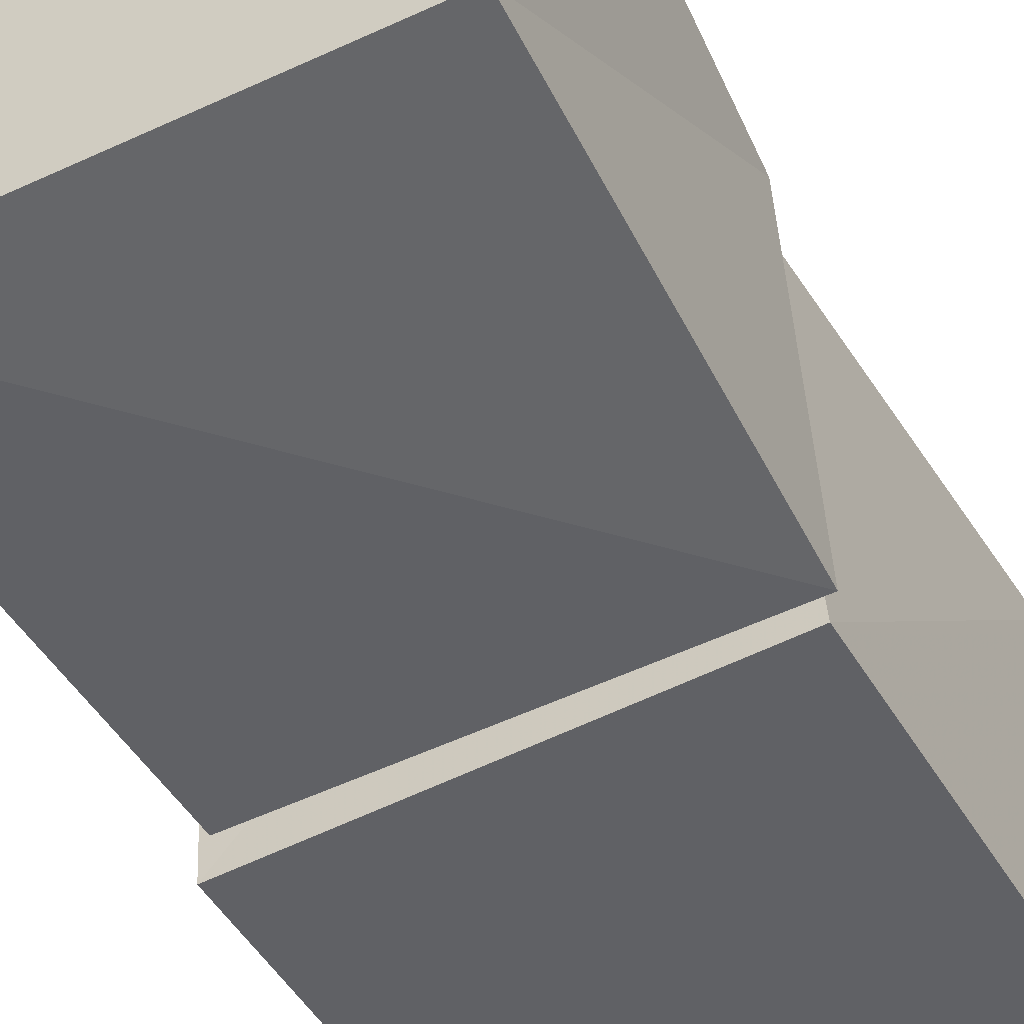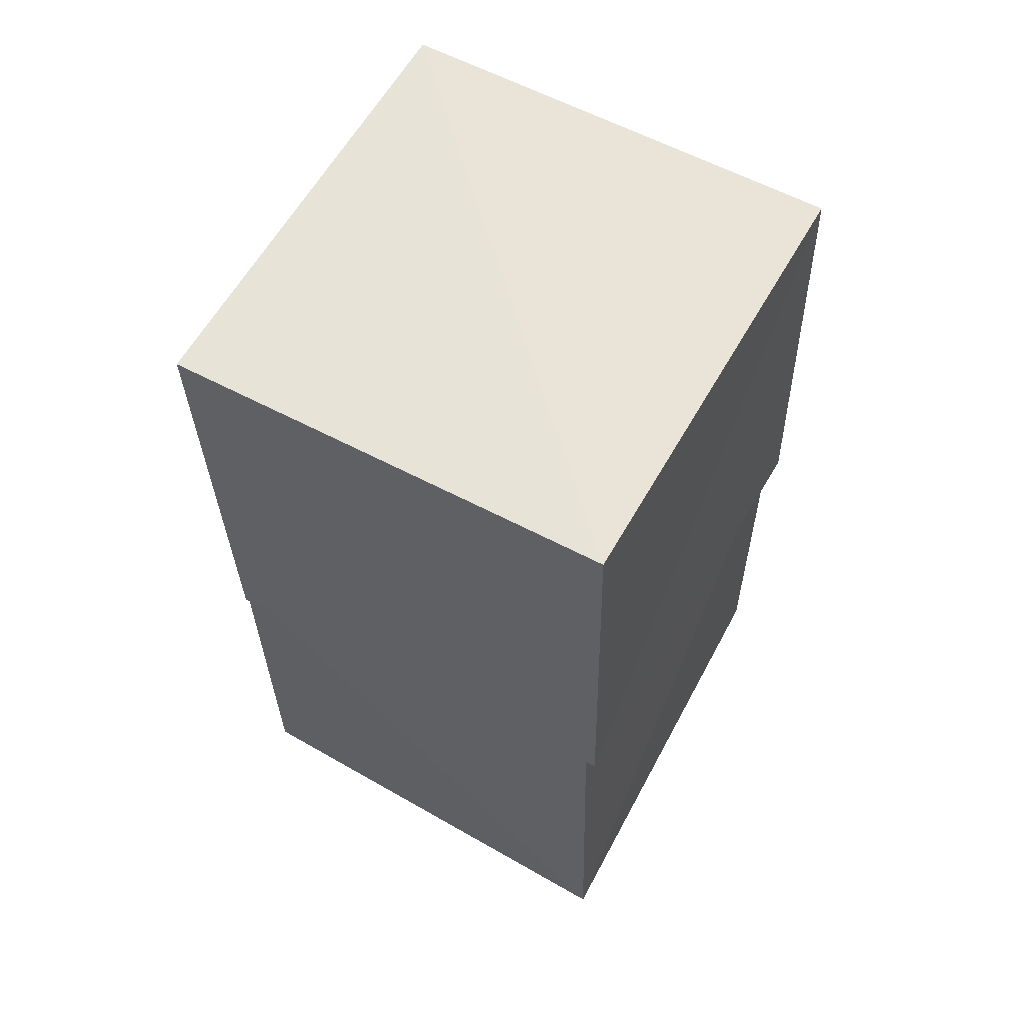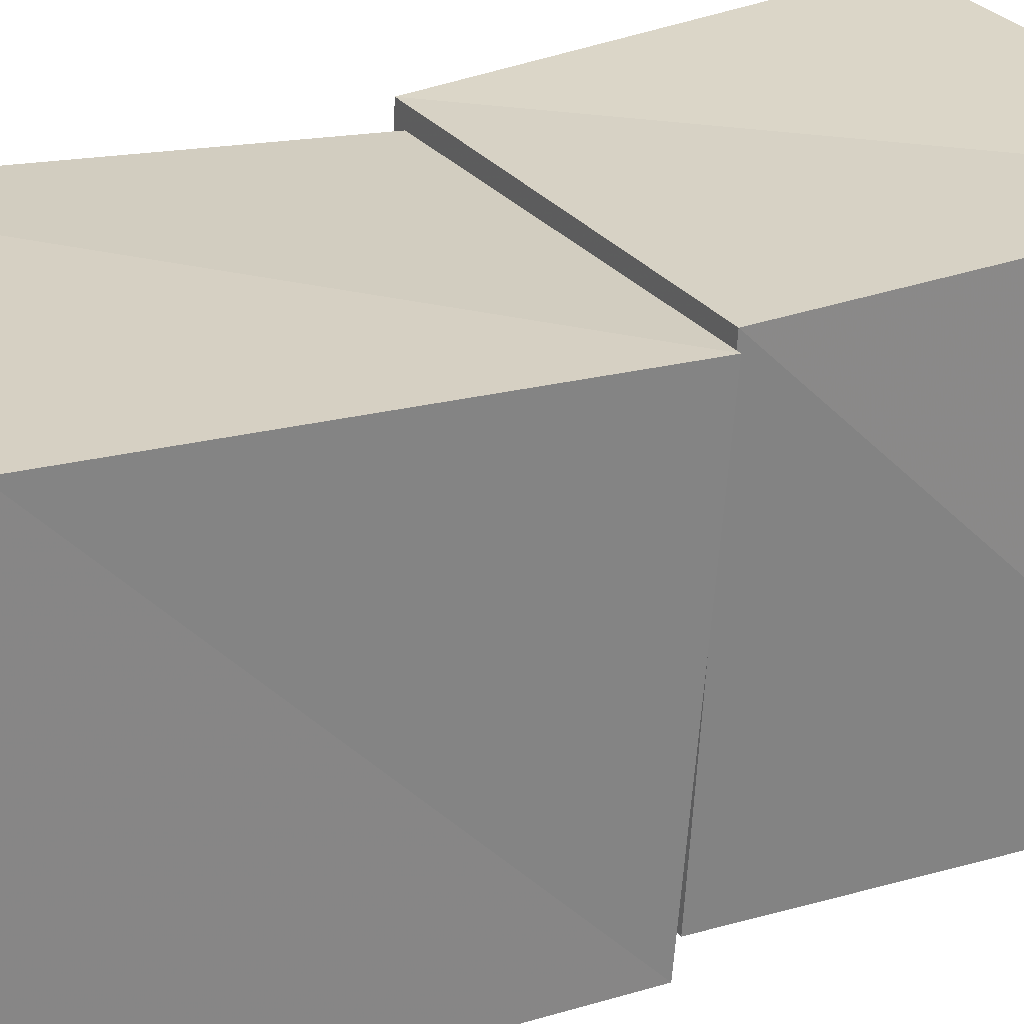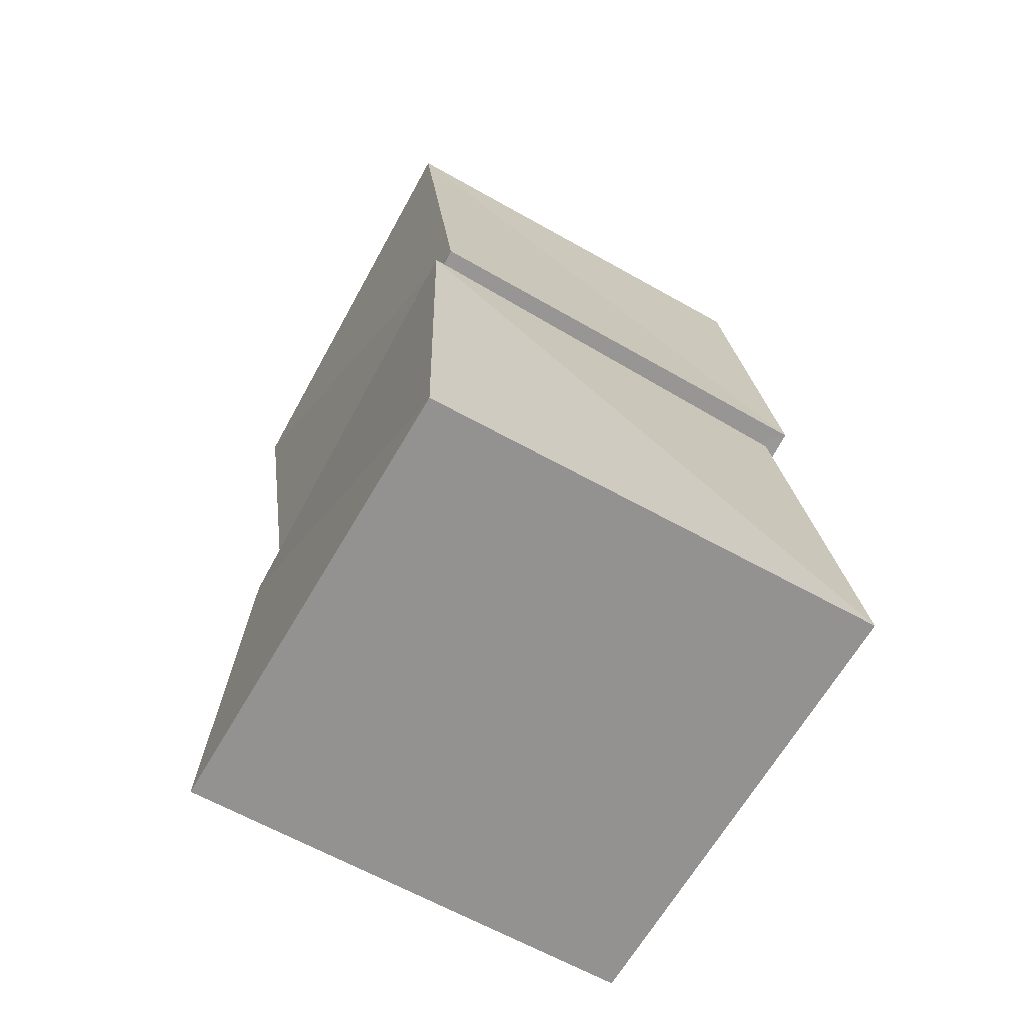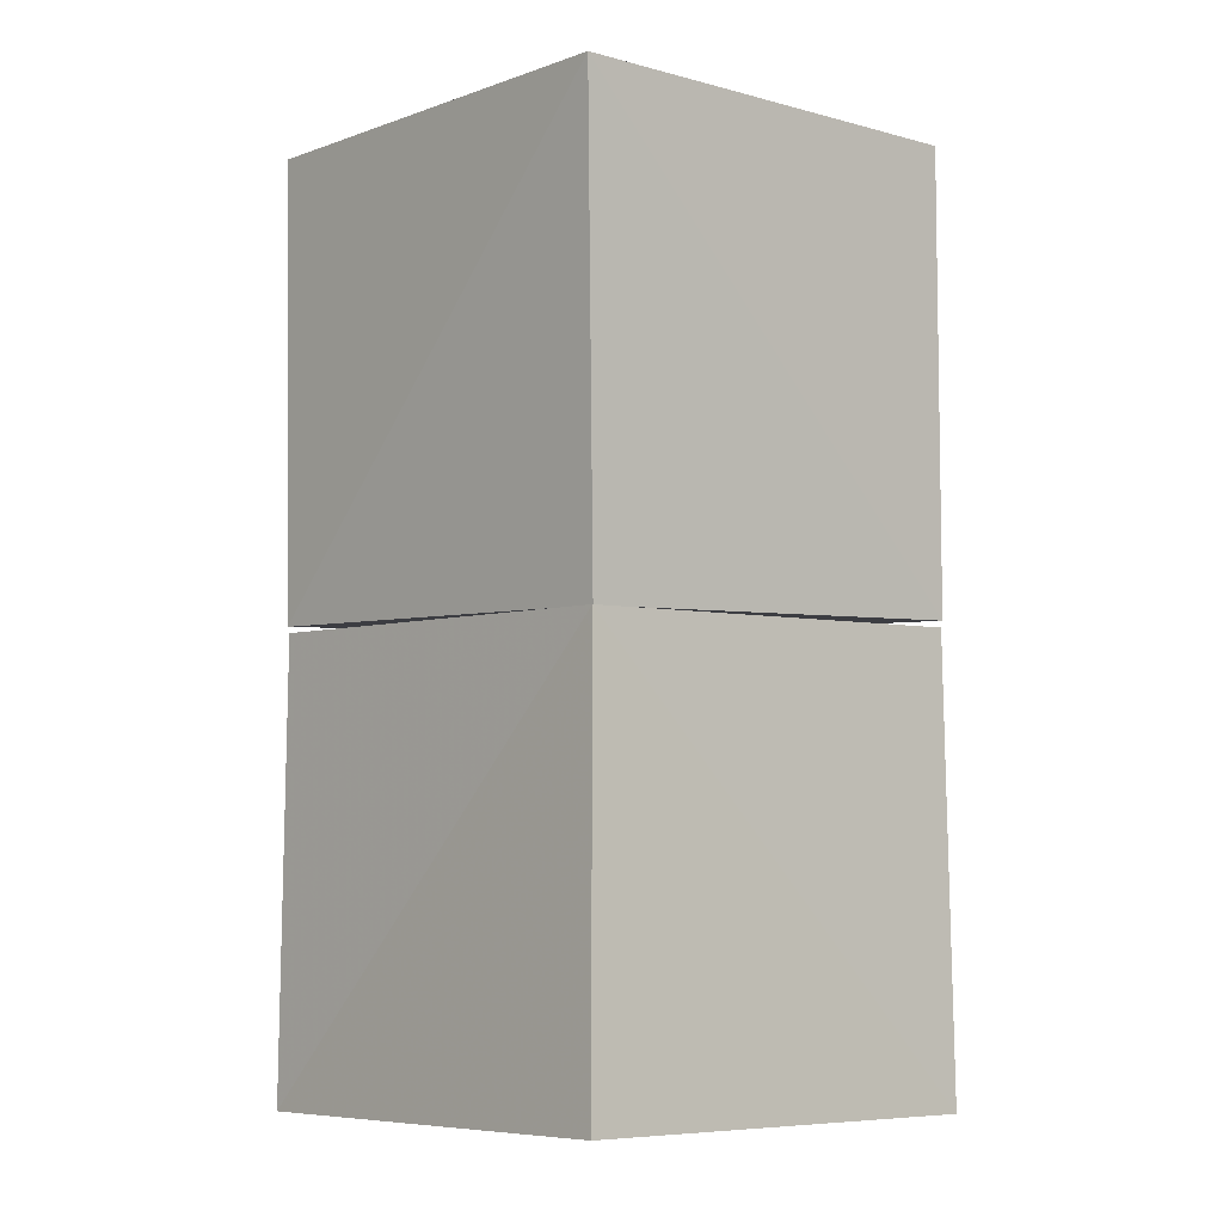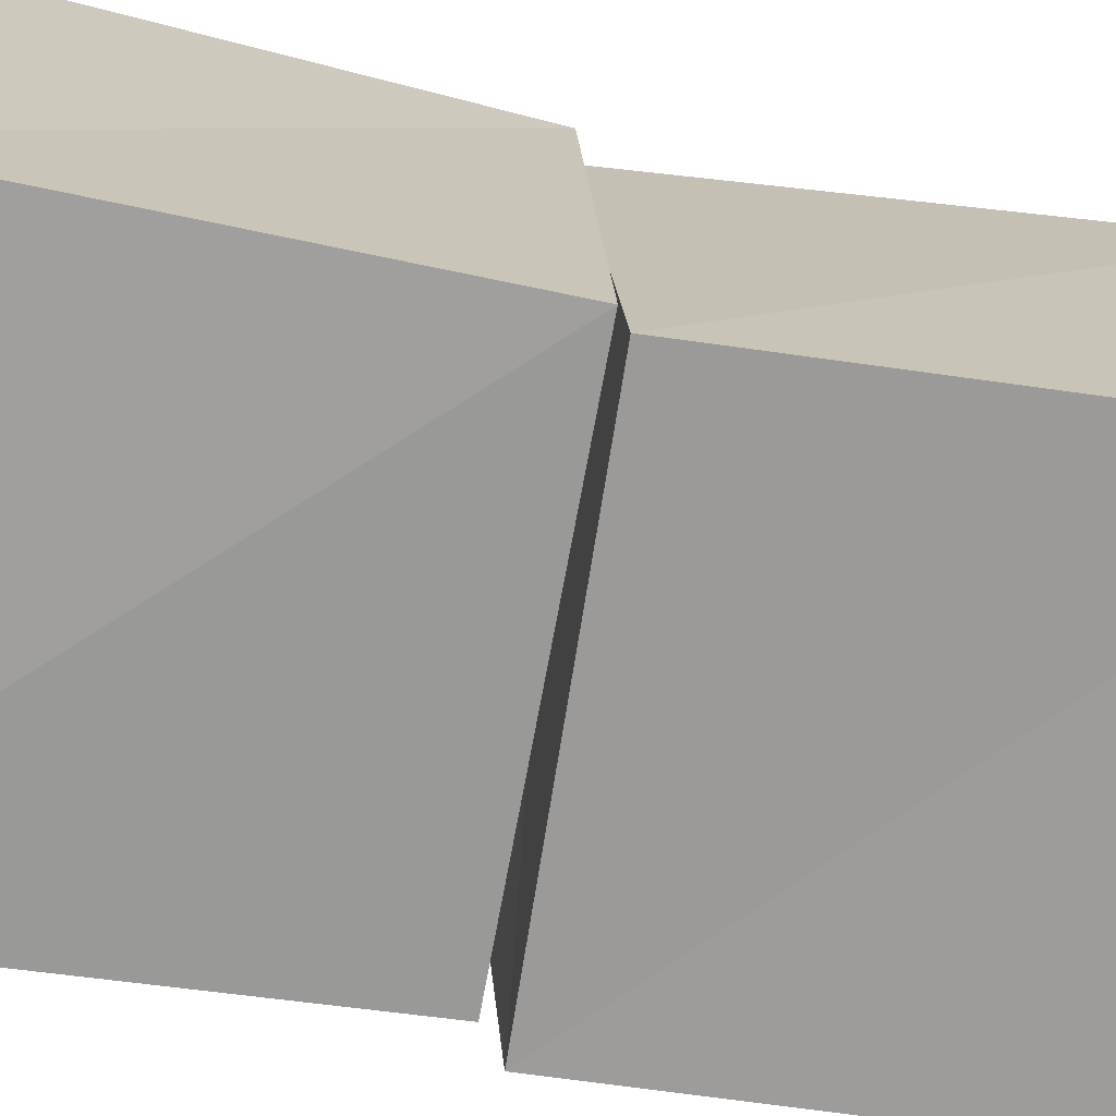
<metadata>
{"format":"obj","ext":"obj","renderer":"f3d","projection":"perspective","resolution":1024,"background":"white","views":[{"elev":-52.8,"azim":25.9,"up":"+Z"},{"elev":64.6,"azim":-150.8,"up":"+Y"},{"elev":28.5,"azim":-121.4,"up":"+Z"},{"elev":-66.5,"azim":150.5,"up":"+Y"},{"elev":-8.2,"azim":48.3,"up":"+Y"},{"elev":-70.9,"azim":77.2,"up":"+Z"}]}
</metadata>
<code>
v -0.01639 1.106 -0.01062
v 0.9654 1.04 -0.03297
v 0.9292 0.9831 0.9329
v -0.03631 1.037 0.9714
v 0.03968 2.115 0.04896
v 1.033 2.064 0.03975
v 1.025 2.02 1.031
v 0.03313 2.061 1.042
v -0.04379 0.002944 -0.04377
v 0.9777 0.003045 -0.03123
v 0.9938 0.002959 0.9928
v -0.02922 0.003037 0.9788
v 0.02498 1.062 0.02716
v 0.9873 1.019 -0.001921
v 0.9717 0.9761 0.9715
v -0.001817 1.018 0.9895
f 1 5 6
f 1 6 2
f 1 8 5
f 3 1 2
f 3 2 7
f 4 1 3
f 4 3 7
f 4 7 8
f 4 8 1
f 5 7 6
f 5 8 7
f 7 2 6
f 9 13 14
f 9 14 10
f 9 16 13
f 11 9 10
f 11 10 15
f 12 9 11
f 12 11 15
f 12 15 16
f 12 16 9
f 13 15 14
f 13 16 15
f 15 10 14

</code>
